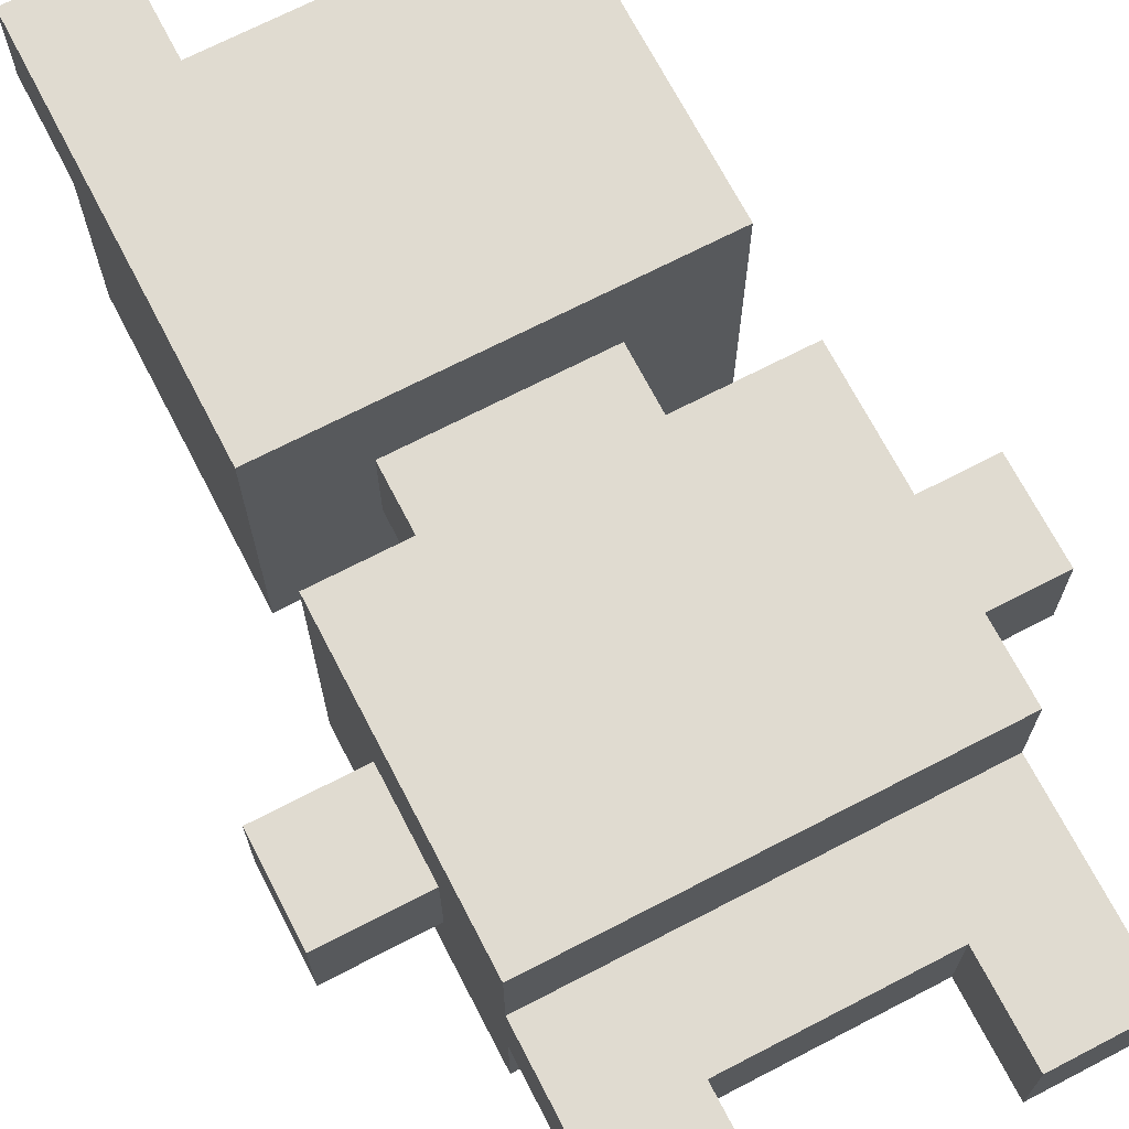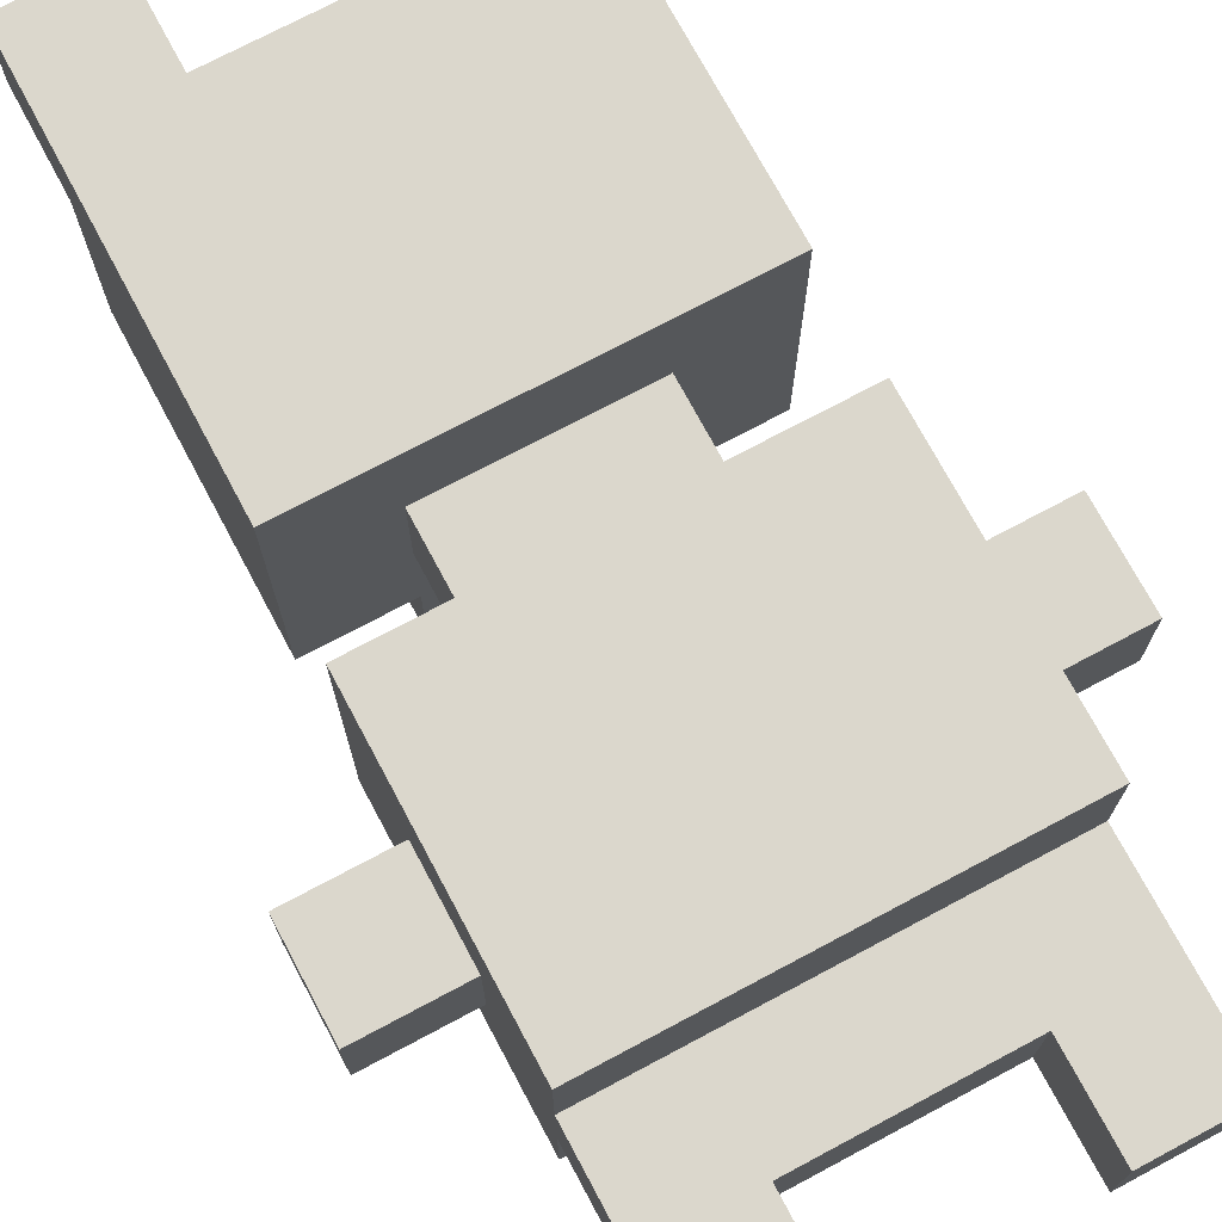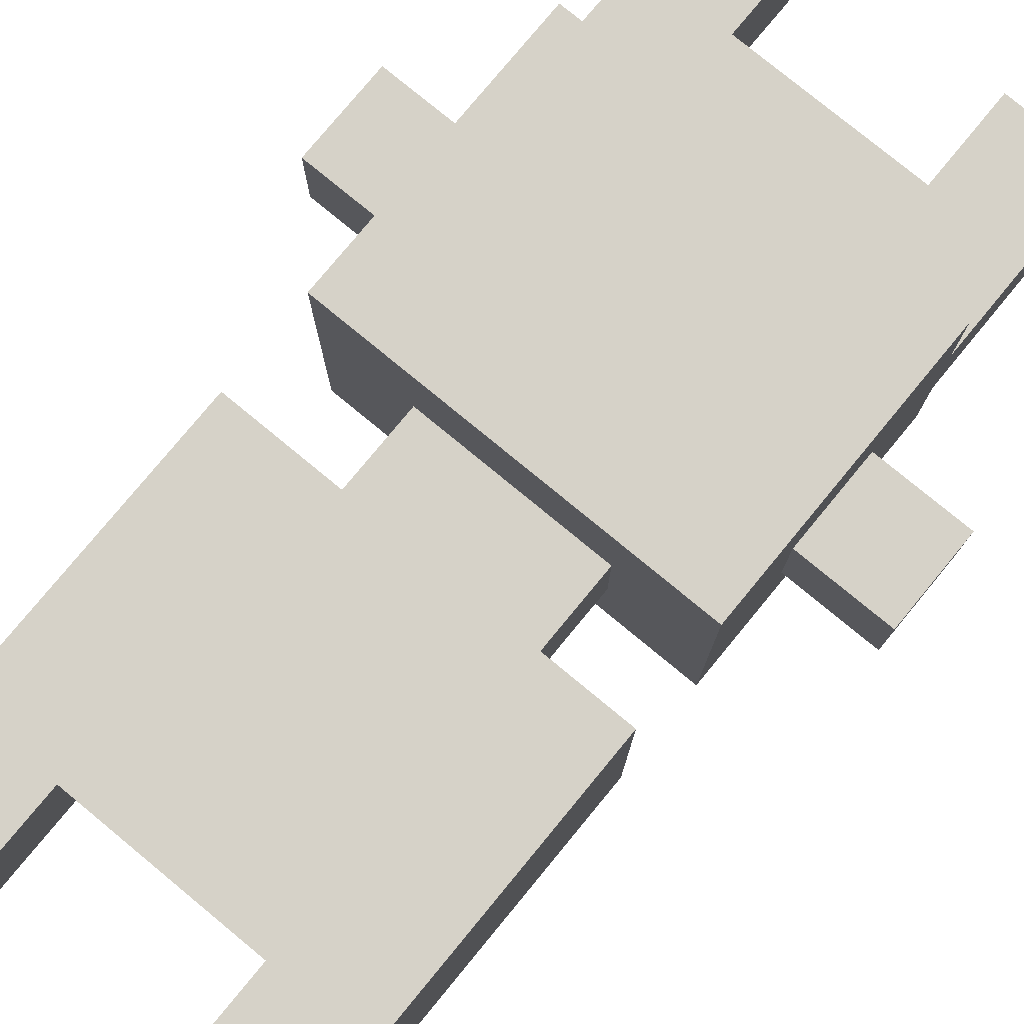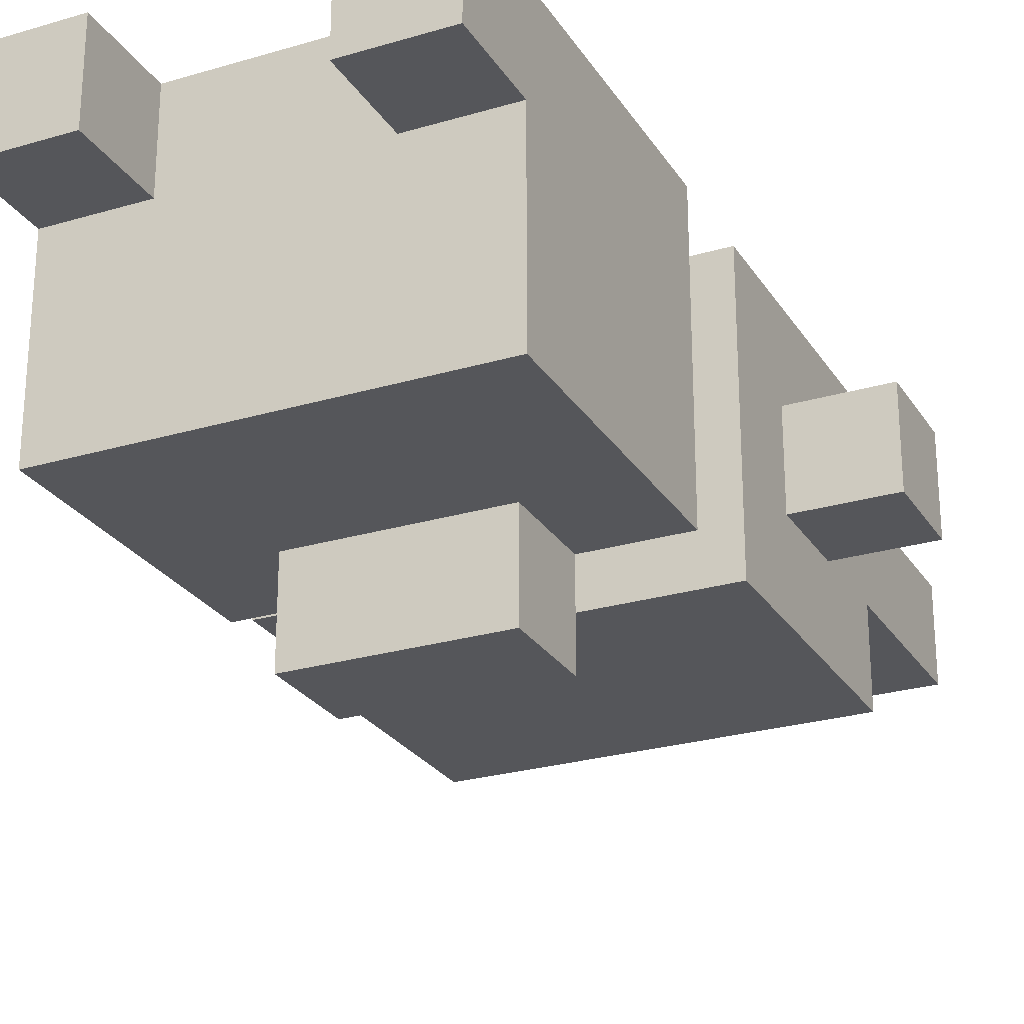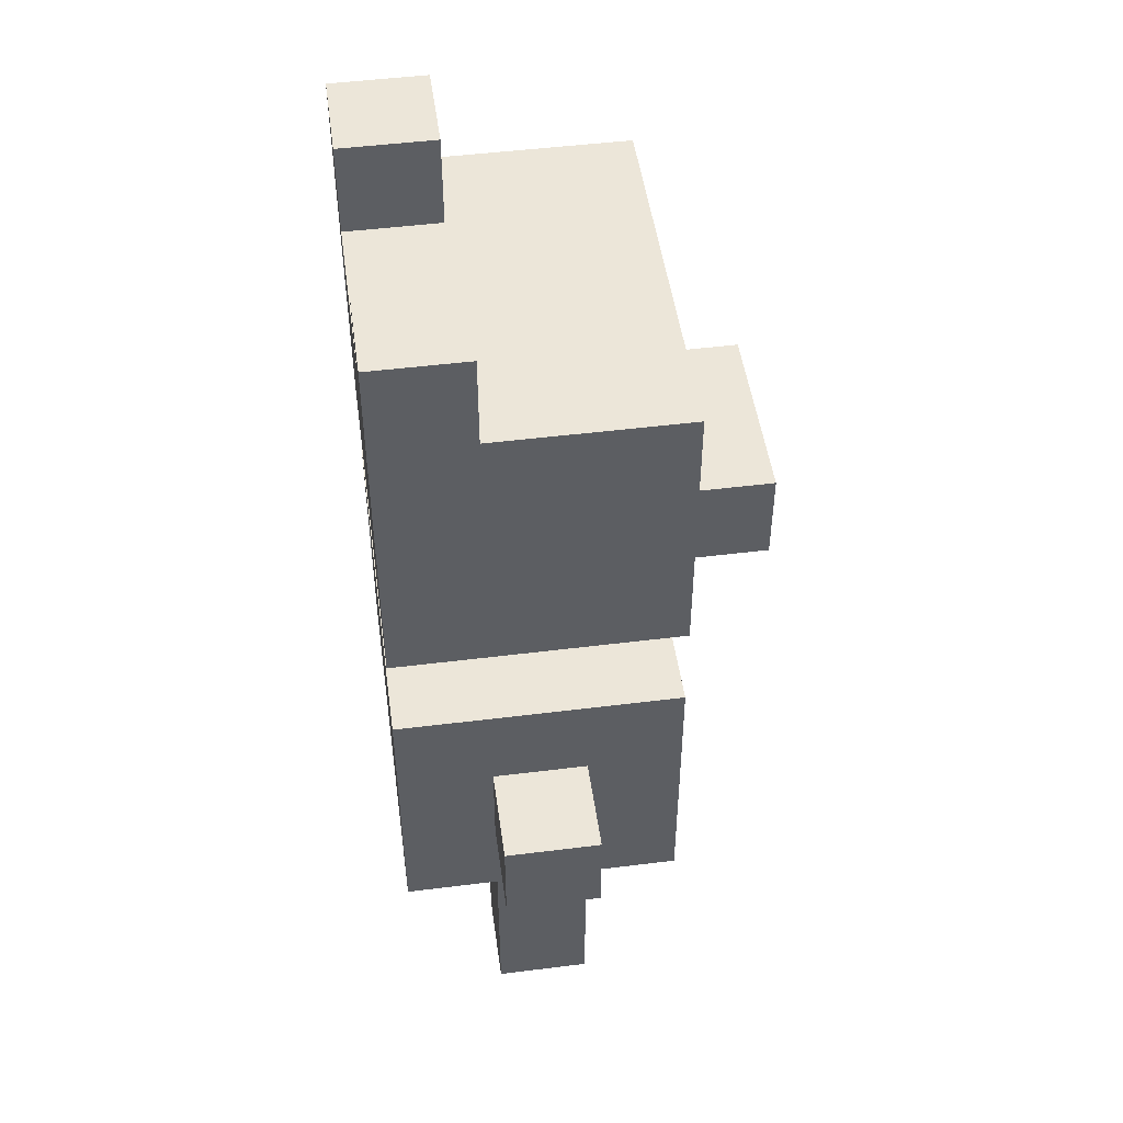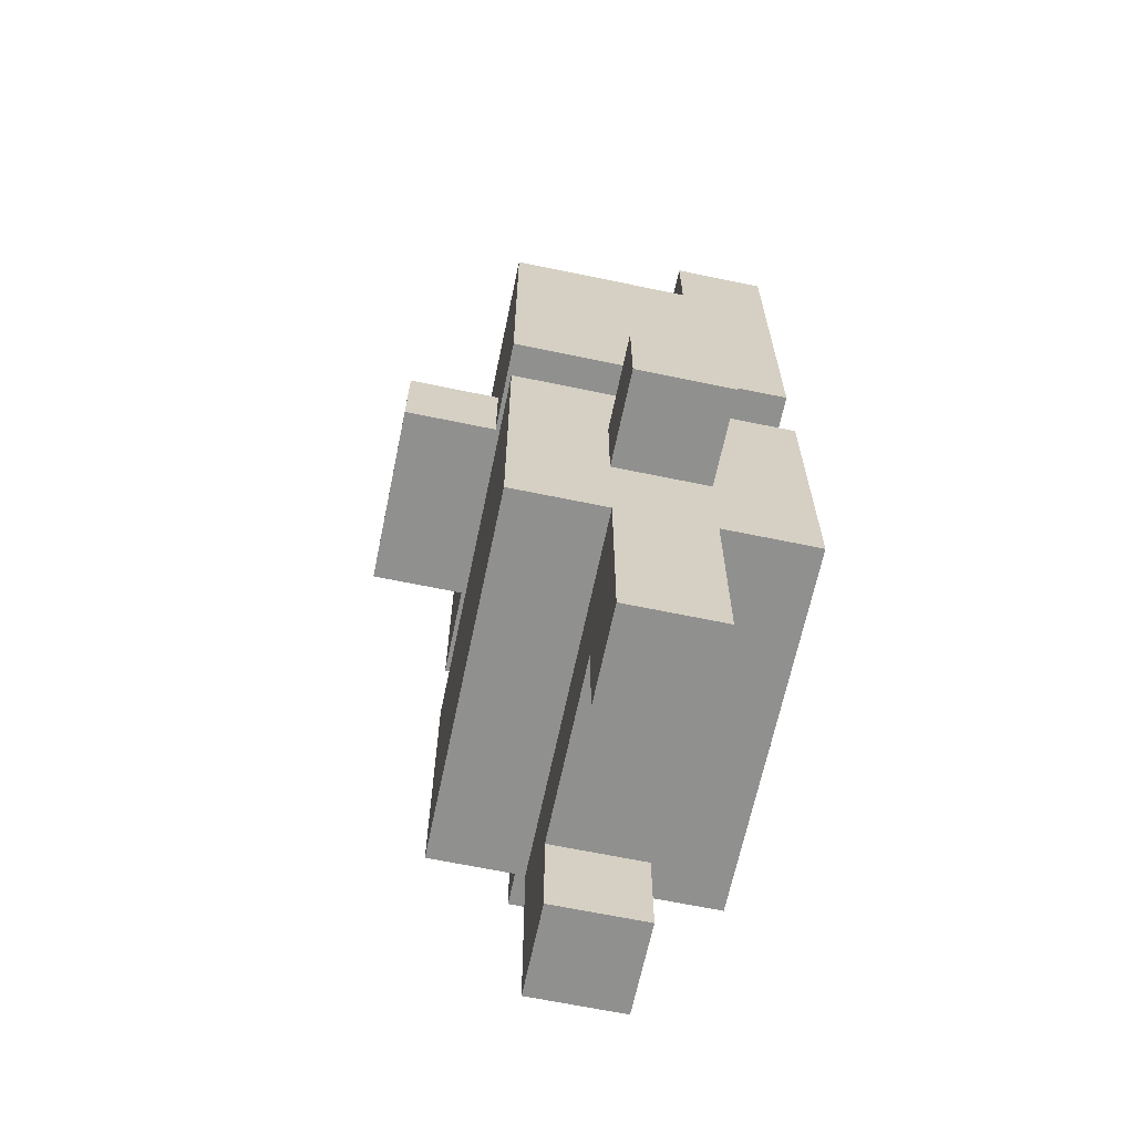
<metadata>
{"format":"obj","ext":"obj","renderer":"f3d","projection":"perspective","resolution":1024,"background":"white","views":[{"elev":70.0,"azim":-27.4,"up":"+Z"},{"elev":73.2,"azim":-28.1,"up":"+Z"},{"elev":78.1,"azim":-140.5,"up":"+Z"},{"elev":-25.8,"azim":-154.7,"up":"+Z"},{"elev":48.9,"azim":82.1,"up":"+Y"},{"elev":-65.5,"azim":-101.8,"up":"+Y"}]}
</metadata>
<code>
v -3 3 1
v -3 3 -0
v -3 4 1
v -3 4 -0
v -2 0 1
v -2 0 -0
v -2 1 1
v -2 1 -0
v -2 2 2
v -2 2 1
v -2 2 -0
v -2 2 -1
v -2 3 1
v -2 3 -0
v -2 4 1
v -2 4 -0
v -2 5 2
v -2 5 -1
v -2 6 2
v -2 6 -1
v -2 7 -0
v -2 7 -1
v -2 8 -0
v -2 8 -1
v -2 9 1
v -2 9 -1
v -2 10 2
v -2 10 1
v -1 5 1
v -1 5 -0
v -1 6 1
v -1 6 -0
v -1 6 -1
v -1 6 -2
v -1 7 -1
v -1 7 -2
v 1 0 1
v 1 0 -0
v 1 1 1
v 1 1 -0
v 1 9 2
v 1 9 1
v 1 10 2
v 1 10 1
v -1 0 1
v -1 0 -0
v -1 1 1
v -1 1 -0
v -1 9 2
v -1 9 1
v -1 10 2
v -1 10 1
v 1 5 1
v 1 5 -0
v 1 6 1
v 1 6 -0
v 1 6 -1
v 1 6 -2
v 1 7 -1
v 1 7 -2
v 2 0 1
v 2 0 -0
v 2 1 1
v 2 1 -0
v 2 2 2
v 2 2 1
v 2 2 -0
v 2 2 -1
v 2 3 1
v 2 3 -0
v 2 4 1
v 2 4 -0
v 2 5 2
v 2 5 -1
v 2 6 2
v 2 6 -1
v 2 7 -0
v 2 7 -1
v 2 8 -0
v 2 8 -1
v 2 9 1
v 2 9 -1
v 2 10 2
v 2 10 1
v 3 3 1
v 3 3 -0
v 3 4 1
v 3 4 -0
v -2 2 2
v -2 5 2
v -2 6 2
v -2 10 2
v -1 9 2
v -1 10 2
v 1 9 2
v 1 10 2
v 2 2 2
v 2 5 2
v 2 6 2
v 2 10 2
v -3 3 1
v -3 4 1
v -2 0 1
v -2 1 1
v -2 2 1
v -2 3 1
v -2 4 1
v -1 0 1
v -1 1 1
v -1 5 1
v -1 6 1
v 1 0 1
v 1 1 1
v 1 5 1
v 1 6 1
v 2 0 1
v 2 1 1
v 2 2 1
v 2 3 1
v 2 4 1
v 3 3 1
v 3 4 1
v -2 9 1
v -2 10 1
v -1 9 1
v -1 10 1
v 1 9 1
v 1 10 1
v 2 9 1
v 2 10 1
v -3 3 -0
v -3 4 -0
v -2 0 -0
v -2 1 -0
v -2 2 -0
v -2 3 -0
v -2 4 -0
v -1 0 -0
v -1 1 -0
v -1 5 -0
v -1 6 -0
v 1 0 -0
v 1 1 -0
v 1 5 -0
v 1 6 -0
v 2 0 -0
v 2 1 -0
v 2 2 -0
v 2 3 -0
v 2 4 -0
v 3 3 -0
v 3 4 -0
v -2 2 -1
v -2 5 -1
v -2 6 -1
v -2 7 -1
v -2 8 -1
v -2 9 -1
v -1 6 -1
v -1 7 -1
v -1 8 -1
v 1 6 -1
v 1 7 -1
v 1 8 -1
v 2 2 -1
v 2 5 -1
v 2 6 -1
v 2 7 -1
v 2 8 -1
v 2 9 -1
v -1 6 -2
v -1 7 -2
v 1 6 -2
v 1 7 -2
v -2 0 1
v -1 0 1
v 1 0 1
v 2 0 1
v -2 0 -0
v -1 0 -0
v 1 0 -0
v 2 0 -0
v -1 1 1
v 1 1 1
v -1 1 -0
v 1 1 -0
v -2 2 2
v 2 2 2
v -2 2 1
v 2 2 1
v -2 2 -0
v 2 2 -0
v -2 2 -1
v 2 2 -1
v -3 3 1
v -2 3 1
v 2 3 1
v 3 3 1
v -3 3 -0
v -2 3 -0
v 2 3 -0
v 3 3 -0
v -2 6 2
v 2 6 2
v -1 6 1
v 1 6 1
v -1 6 -0
v 1 6 -0
v -2 6 -1
v -1 6 -1
v 1 6 -1
v 2 6 -1
v -1 6 -2
v 1 6 -2
v -3 4 1
v -2 4 1
v 2 4 1
v 3 4 1
v -3 4 -0
v -2 4 -0
v 2 4 -0
v 3 4 -0
v -2 5 2
v 2 5 2
v -1 5 1
v 1 5 1
v -1 5 -0
v 1 5 -0
v -2 5 -1
v 2 5 -1
v -1 7 -1
v 1 7 -1
v -1 7 -2
v 1 7 -2
v -1 9 2
v 1 9 2
v -2 9 1
v -1 9 1
v 1 9 1
v 2 9 1
v -2 9 -1
v 2 9 -1
v -2 10 2
v -1 10 2
v 1 10 2
v 2 10 2
v -2 10 1
v -1 10 1
v 1 10 1
v 2 10 1
f 3 2 1
f 4 2 3
f 7 6 5
f 8 6 7
f 10 8 7
f 11 8 10
f 13 11 10
f 13 12 11
f 13 10 9
f 14 12 13
f 15 13 9
f 16 12 14
f 17 15 9
f 17 16 15
f 18 12 16
f 18 16 17
f 21 20 19
f 22 20 21
f 23 21 19
f 23 22 21
f 24 22 23
f 25 23 19
f 25 24 23
f 26 24 25
f 27 25 19
f 28 25 27
f 31 30 29
f 32 30 31
f 35 34 33
f 36 34 35
f 39 38 37
f 40 38 39
f 43 42 41
f 44 42 43
f 45 46 47
f 47 46 48
f 49 50 51
f 51 50 52
f 53 54 55
f 55 54 56
f 57 58 59
f 59 58 60
f 61 62 63
f 63 62 64
f 63 64 66
f 66 64 67
f 66 67 69
f 67 68 69
f 65 66 69
f 69 68 70
f 65 69 71
f 70 68 72
f 65 71 73
f 71 72 73
f 72 68 74
f 73 72 74
f 75 76 77
f 77 76 78
f 75 77 79
f 77 78 79
f 79 78 80
f 75 79 81
f 79 80 81
f 81 80 82
f 75 81 83
f 83 81 84
f 85 86 87
f 87 86 88
f 93 92 91
f 94 92 93
f 95 93 91
f 97 90 89
f 98 90 97
f 99 96 95
f 99 95 91
f 100 96 99
f 106 102 101
f 107 102 106
f 108 104 103
f 109 105 104
f 109 104 108
f 113 105 109
f 114 111 110
f 115 111 114
f 116 113 112
f 117 105 113
f 117 113 116
f 118 105 117
f 121 120 119
f 122 120 121
f 123 124 125
f 125 124 126
f 127 128 129
f 129 128 130
f 131 132 136
f 136 132 137
f 133 134 138
f 134 135 139
f 138 134 139
f 139 135 143
f 140 141 144
f 144 141 145
f 142 143 146
f 143 135 147
f 146 143 147
f 147 135 148
f 149 150 151
f 151 150 152
f 155 156 159
f 156 157 160
f 159 156 160
f 157 158 161
f 160 157 161
f 160 161 163
f 161 158 164
f 163 161 164
f 153 154 165
f 165 154 166
f 162 163 167
f 163 164 168
f 167 163 168
f 164 158 169
f 168 164 169
f 169 158 170
f 171 172 173
f 173 172 174
f 179 176 175
f 180 176 179
f 181 178 177
f 182 178 181
f 185 184 183
f 186 184 185
f 189 188 187
f 190 188 189
f 193 192 191
f 194 192 193
f 199 196 195
f 200 196 199
f 201 198 197
f 202 198 201
f 205 204 203
f 206 204 205
f 207 205 203
f 208 204 206
f 209 207 203
f 209 208 207
f 210 208 209
f 211 204 208
f 211 208 210
f 212 204 211
f 213 211 210
f 214 211 213
f 215 216 219
f 219 216 220
f 217 218 221
f 221 218 222
f 223 224 225
f 225 224 226
f 223 225 227
f 226 224 228
f 223 227 229
f 227 228 229
f 228 224 230
f 229 228 230
f 231 232 233
f 233 232 234
f 235 236 238
f 238 236 239
f 237 238 241
f 239 240 241
f 238 239 241
f 241 240 242
f 243 244 247
f 247 244 248
f 245 246 249
f 249 246 250

</code>
